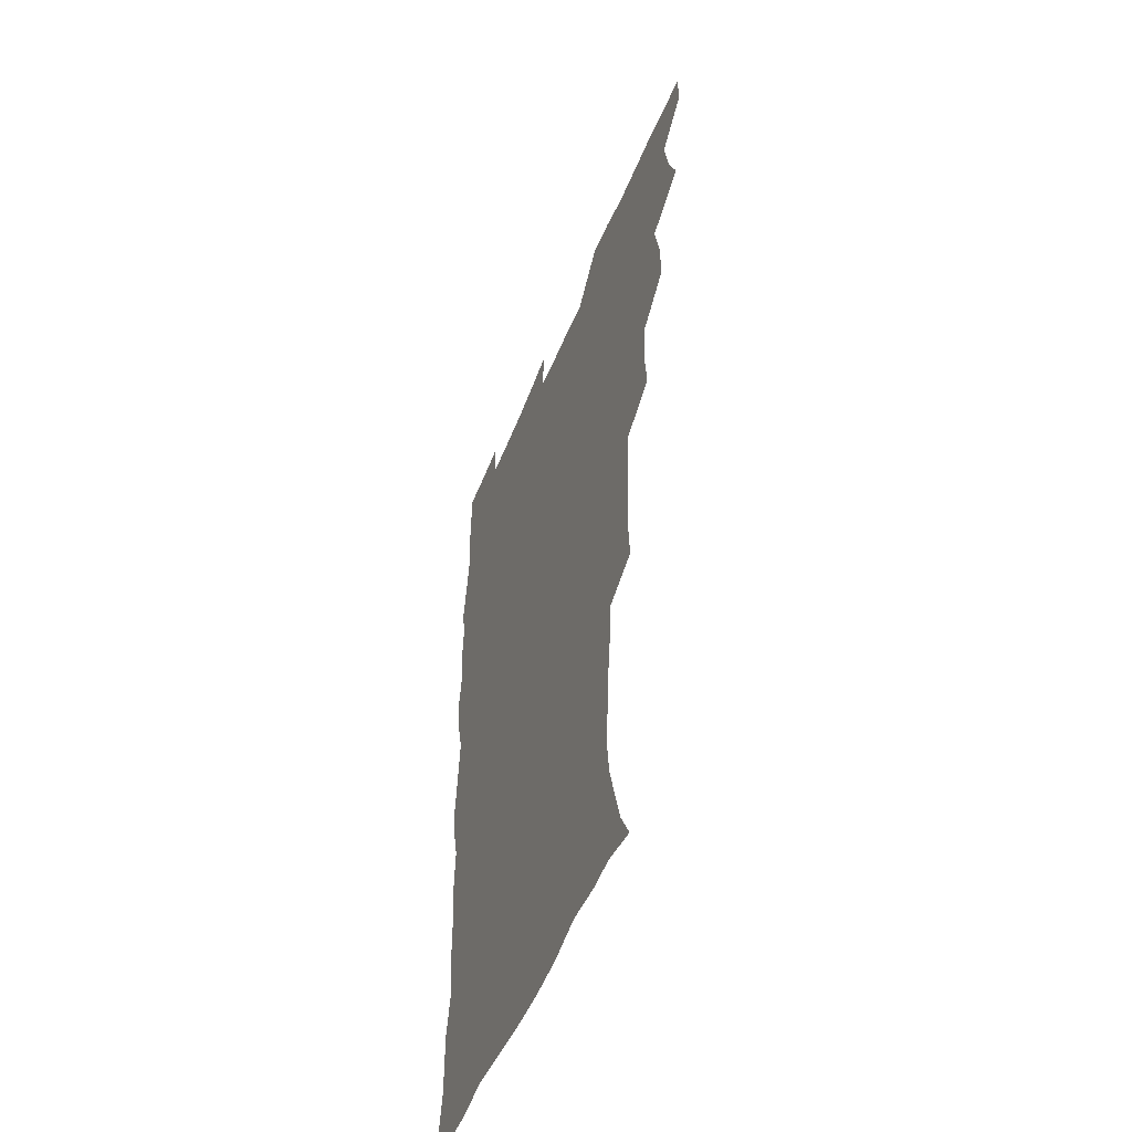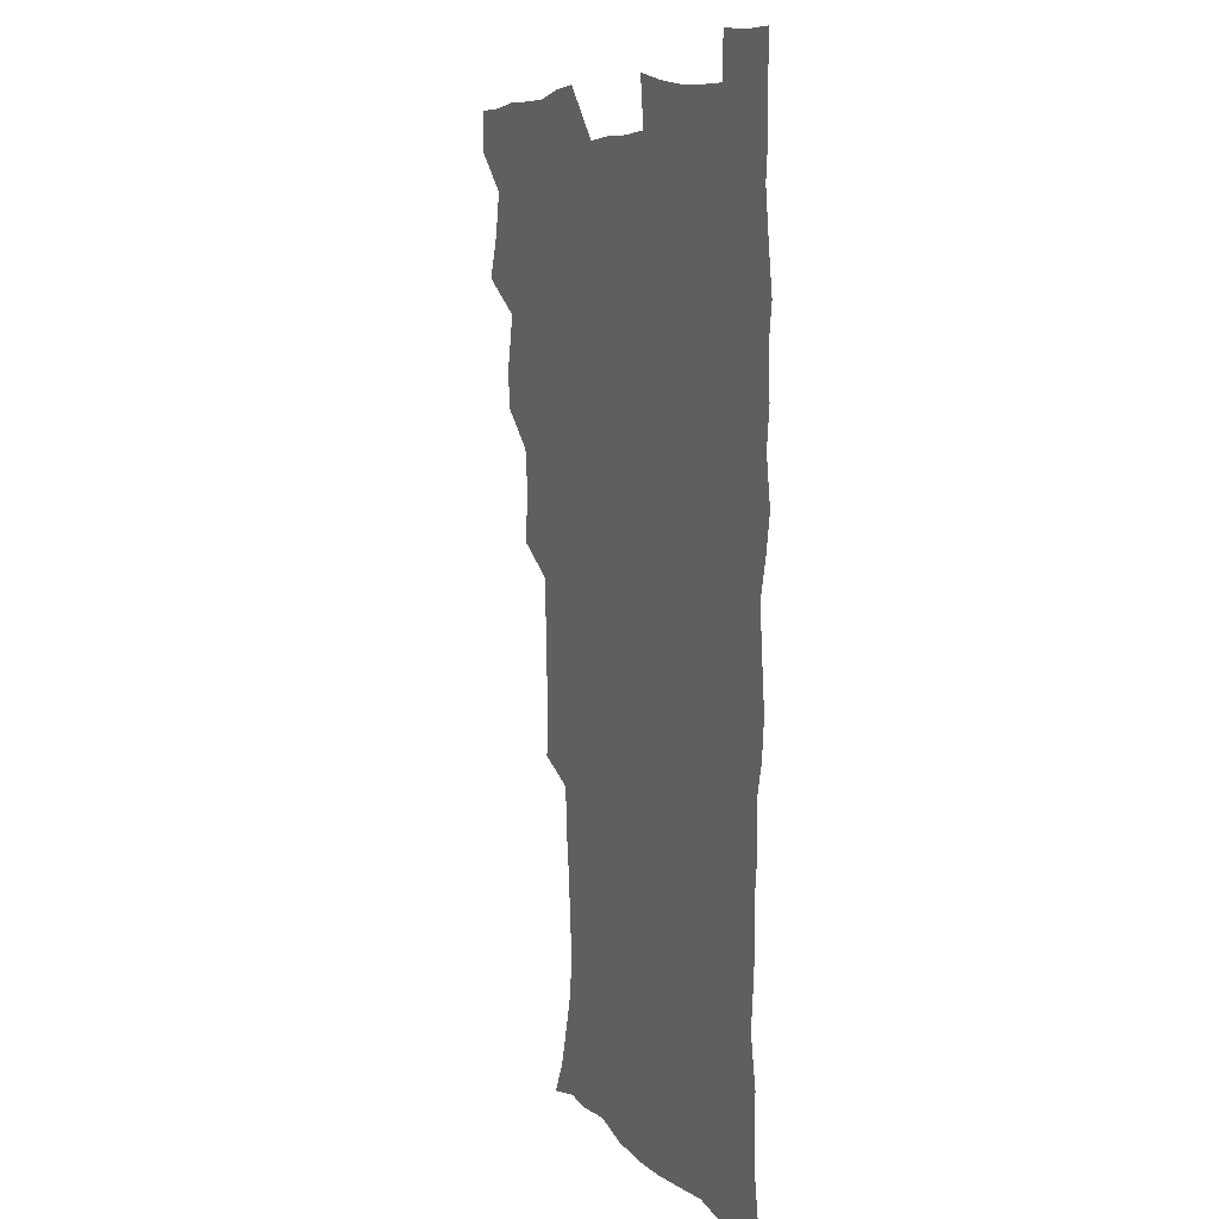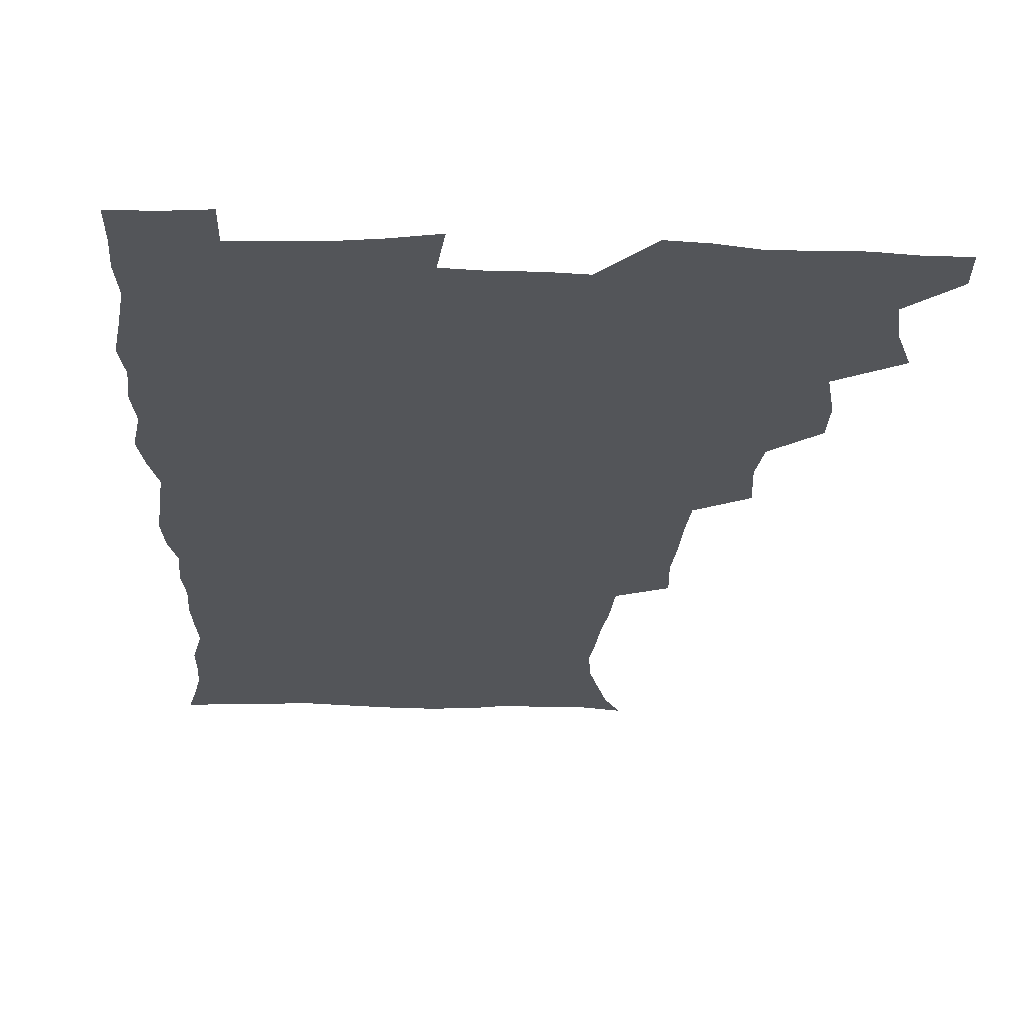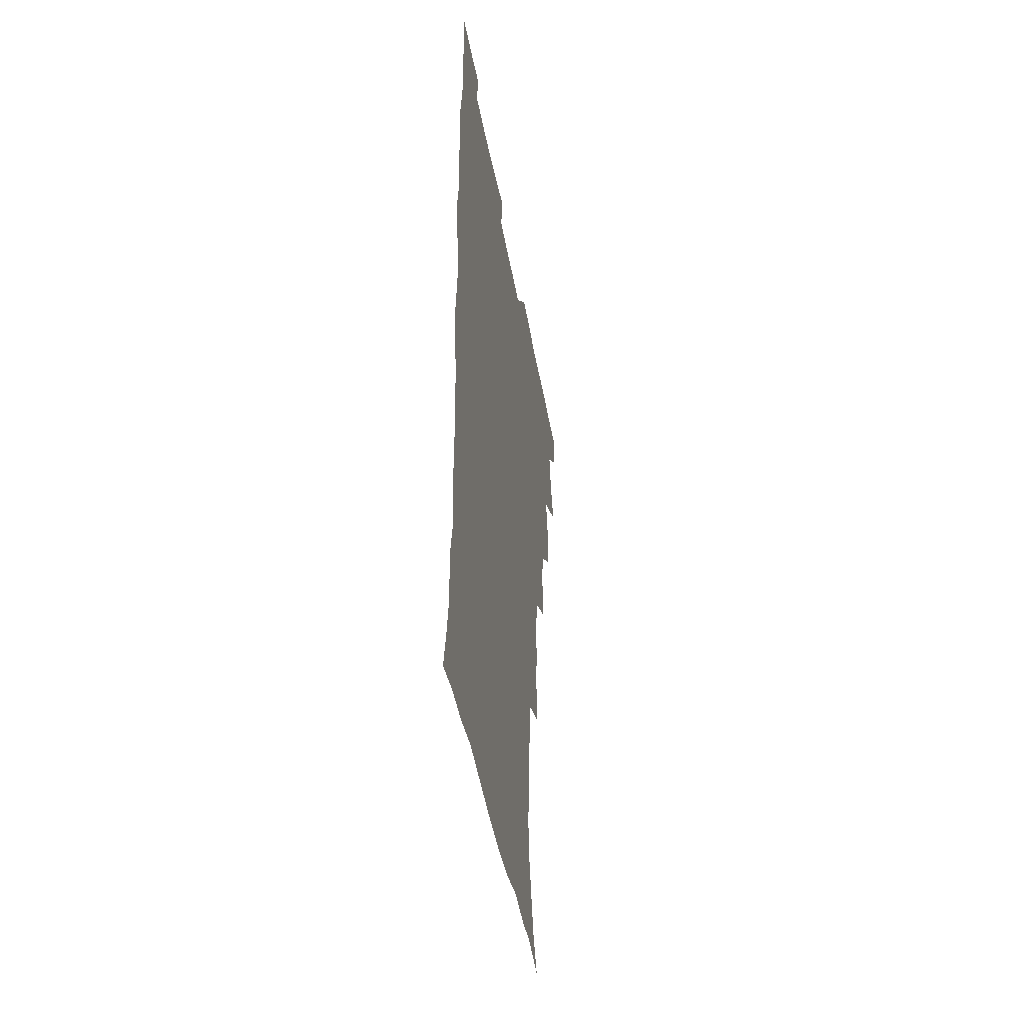
<metadata>
{"format":"obj","ext":"obj","renderer":"f3d","projection":"perspective","resolution":1024,"background":"white","views":[{"elev":-52.3,"azim":-111.8,"up":"+Y"},{"elev":8.7,"azim":66.6,"up":"+Y"},{"elev":-24.5,"azim":177.6,"up":"+Z"},{"elev":-46.0,"azim":100.2,"up":"+Y"}]}
</metadata>
<code>
v 480 539.8 0
v 480.7 554.7 0
v 488 491.3 0
v 493.9 507.5 0
v 496.8 524 0
v 497.2 539.1 0
v 496.1 554.9 0
v 506.2 443.1 0
v 506.2 459.4 0
v 510.1 478.2 0
v 514 494.8 0
v 511.8 509 0
v 513.7 524.2 0
v 513 538.9 0
v 510.8 556.5 0
v 523.1 393.4 0
v 524.9 413.1 0
v 523 428.8 0
v 526.7 448 0
v 526.9 464 0
v 526.5 479.3 0
v 527.8 494.8 0
v 528.7 509.8 0
v 528.9 524.2 0
v 528.3 538.4 0
v 526 556.2 0
v 543.4 315.2 0
v 544.7 333.8 0
v 543.5 349.1 0
v 543 365.7 0
v 541.8 382.6 0
v 541.1 399.8 0
v 541.2 416.9 0
v 544.2 435.9 0
v 542.3 449.8 0
v 543.7 465.9 0
v 544.3 481.2 0
v 543 495.5 0
v 543.8 510 0
v 543.5 524.6 0
v 542.5 539.2 0
v 540.7 556.3 0
v 551.2 187 0
v 557.4 199.3 0
v 561.1 212.2 0
v 565.5 228.3 0
v 567.1 244.4 0
v 565.8 258.5 0
v 564.7 273.9 0
v 562.8 288.8 0
v 561.7 307.1 0
v 561.5 325.2 0
v 560.4 340.6 0
v 559.9 356.6 0
v 559 372.4 0
v 558.4 388.5 0
v 558.8 405.5 0
v 558.7 421.6 0
v 558.4 436.9 0
v 560.2 453.4 0
v 558.9 467.2 0
v 559.5 482 0
v 560.7 496.4 0
v 559 510.8 0
v 557.9 525.5 0
v 556.8 540.7 0
v 554.9 559.1 0
v 567.5 190.7 0
v 570.3 202 0
v 577.9 221.2 0
v 579.9 237 0
v 580.3 252.2 0
v 580 267.6 0
v 578.3 281.4 0
v 576.4 295.6 0
v 577.1 315.1 0
v 576.5 331.1 0
v 575.9 346.2 0
v 575.7 362.2 0
v 574.2 376.4 0
v 574.6 393.4 0
v 573.4 407.5 0
v 574.4 424.1 0
v 573.8 438.6 0
v 574.2 453.9 0
v 574.3 468.4 0
v 574.6 482.9 0
v 574.1 496.9 0
v 574.5 510.7 0
v 573.2 525.1 0
v 571.6 540.7 0
v 568.9 560.3 0
v 579.5 189.7 0
v 588.3 209.4 0
v 592.6 227.4 0
v 592.8 241.3 0
v 594.2 259.4 0
v 593 272.5 0
v 591.6 286.2 0
v 591.5 303.5 0
v 590.5 318.1 0
v 589.4 332.3 0
v 590.8 351.2 0
v 589.9 364.9 0
v 589 379.6 0
v 588.9 395.2 0
v 589.1 410.6 0
v 589.3 426 0
v 588.6 439.9 0
v 588.7 454.6 0
v 589.6 469.8 0
v 589.2 483.3 0
v 588.7 497.2 0
v 588.4 511.3 0
v 587.3 526 0
v 586.4 540.4 0
v 595.8 191.3 0
v 602.3 210.7 0
v 605 228.1 0
v 605.9 244.3 0
v 606.2 259.8 0
v 605.4 273.9 0
v 605 289.8 0
v 604.6 305.3 0
v 604.3 321.6 0
v 604.6 338.4 0
v 603.7 350.5 0
v 603.5 366.9 0
v 603.3 382.1 0
v 603.7 398.3 0
v 603.1 411.4 0
v 603.3 426.7 0
v 603 440.8 0
v 602.9 455.1 0
v 603.1 469.4 0
v 603.3 483.4 0
v 603.5 497.3 0
v 602.8 511.5 0
v 601.6 526.6 0
v 600.7 541.5 0
v 611.1 187.4 0
v 617 212.8 0
v 618.5 230.4 0
v 618.8 245.4 0
v 619 261.8 0
v 618.5 276 0
v 617.9 290.4 0
v 617.8 307.7 0
v 617.8 324.4 0
v 617.5 339 0
v 617.2 352.1 0
v 617.1 367.8 0
v 616.9 382.5 0
v 616.9 397.8 0
v 616.7 410.9 0
v 617.1 427.5 0
v 616.9 441.1 0
v 617.2 455.9 0
v 617.3 469.9 0
v 617.2 483.5 0
v 617.3 497.5 0
v 617.4 511.3 0
v 617.4 525.2 0
v 615.8 541.4 0
v 628.3 186.3 0
v 631 211.3 0
v 631.7 230.5 0
v 631.9 246.8 0
v 631.8 262.8 0
v 631.6 277.3 0
v 631.3 293.3 0
v 631 308.3 0
v 630.9 323.9 0
v 630.7 338.7 0
v 630.6 353.1 0
v 630.6 367.8 0
v 630.5 383.6 0
v 630.5 397.6 0
v 630.6 412.2 0
v 630.7 427.7 0
v 630.8 441.3 0
v 631 455.8 0
v 631.1 469.7 0
v 631.2 483.5 0
v 631.4 497.5 0
v 631.5 511.3 0
v 631.5 525.1 0
v 630.3 542.5 0
v 628.1 561.3 0
v 645.8 187.1 0
v 645.5 212.6 0
v 645.1 230.5 0
v 645.1 245.4 0
v 644.6 262.6 0
v 644.7 278 0
v 644.4 293.1 0
v 644 309.6 0
v 644 324.1 0
v 644.1 337.9 0
v 644 352.3 0
v 643.9 368.5 0
v 644 383.1 0
v 644.1 397.6 0
v 644.3 412.2 0
v 644.3 427.3 0
v 644.6 441.2 0
v 644.8 455.6 0
v 645.1 469.6 0
v 645.4 484.1 0
v 645.6 497.7 0
v 645.6 511.3 0
v 645.6 525.7 0
v 645.4 541.1 0
v 644 558.1 0
v 663 189 0
v 660.1 211.6 0
v 658.9 228.9 0
v 658.1 245.3 0
v 659.7 257 0
v 657.7 276.6 0
v 657.5 291.9 0
v 657.3 307.3 0
v 657 323.3 0
v 657.1 338 0
v 657.3 352.5 0
v 657.3 367.6 0
v 657.5 382.3 0
v 658 396.3 0
v 658 411.4 0
v 658.5 425.7 0
v 658.5 440.5 0
v 659.2 454.3 0
v 659.1 469.3 0
v 659.3 483.4 0
v 659.4 497.6 0
v 659.9 511.6 0
v 660 525.9 0
v 660.3 540.1 0
v 659.6 556 0
v 679 190.9 0
v 675 209.9 0
v 672.2 229.1 0
v 672.4 242.6 0
v 671.8 257.8 0
v 669.9 277.9 0
v 670.5 291 0
v 669.8 307.9 0
v 669.8 322.6 0
v 670.3 336.7 0
v 670.9 350.7 0
v 670.5 366.8 0
v 671.4 380.6 0
v 671.7 395 0
v 673.2 408.5 0
v 673 423.6 0
v 672.6 439.4 0
v 673.3 453.5 0
v 673.4 468.2 0
v 673 483.6 0
v 673.6 497.3 0
v 674.1 511.3 0
v 674.6 525.8 0
v 674.8 540.4 0
v 674.9 555.2 0
v 695.5 188.4 0
v 690.2 207.4 0
v 685.7 227.5 0
v 685.6 241.5 0
v 684.4 257.8 0
v 684.6 272.4 0
v 683.5 289.1 0
v 684.1 303.2 0
v 682.6 320.5 0
v 684.7 333.2 0
v 684.9 348.1 0
v 686 362.2 0
v 685.5 378 0
v 686.2 392.4 0
v 687.3 406.7 0
v 686.9 422.5 0
v 688 436.5 0
v 687.9 452 0
v 688.2 466.8 0
v 687.9 481.9 0
v 688.6 496.2 0
v 688.7 510.9 0
v 689.2 525.4 0
v 689.5 539.8 0
v 689.9 555 0
v 690.1 571.5 0
v 709.3 188.7 0
v 704.7 205.4 0
v 702.7 220.7 0
v 701 236.2 0
v 698.3 253.6 0
v 698.5 267.9 0
v 698.6 282.9 0
v 698.2 298.5 0
v 699.3 312.8 0
v 699.7 327.8 0
v 700.4 342.6 0
v 702.5 356.3 0
v 702.2 372.2 0
v 701.8 388.1 0
v 702.4 403.2 0
v 702.2 419.2 0
v 702.1 434.6 0
v 704.4 448.5 0
v 704.4 463.9 0
v 702.4 480.5 0
v 704.4 494.4 0
v 704.3 509.7 0
v 703.9 525 0
v 704.1 539.4 0
v 705.3 554.8 0
v 705.7 570 0
v 723.7 186.2 0
v 720.8 200.5 0
v 718.3 215 0
v 718 228 0
v 718.4 241.5 0
v 714.9 259.3 0
v 716.1 272.7 0
v 717.1 287.1 0
v 716.7 303.2 0
v 718.3 317.6 0
v 717.4 334.5 0
v 720.7 347.8 0
v 722.1 362.6 0
v 720.3 380 0
v 718.7 397.8 0
v 722.2 411.7 0
v 724.8 426.2 0
v 722 443.9 0
v 723.7 458.6 0
v 722.6 475 0
v 724.7 489.7 0
v 722.1 506.8 0
v 719.8 524.1 0
v 721.2 539.3 0
v 720.7 554.7 0
v 721.1 570 0
f 5 6 1
f 1 6 2
f 6 7 2
f 10 11 3
f 3 11 4
f 11 12 4
f 4 12 5
f 12 13 5
f 5 13 6
f 13 14 6
f 6 14 7
f 14 15 7
f 18 19 8
f 8 19 9
f 19 20 9
f 9 20 10
f 20 21 10
f 10 21 11
f 21 22 11
f 11 22 12
f 22 23 12
f 12 23 13
f 23 24 13
f 13 24 14
f 24 25 14
f 14 25 15
f 25 26 15
f 31 32 16
f 16 32 17
f 32 33 17
f 17 33 18
f 33 34 18
f 18 34 19
f 34 35 19
f 19 35 20
f 35 36 20
f 20 36 21
f 36 37 21
f 21 37 22
f 37 38 22
f 22 38 23
f 38 39 23
f 23 39 24
f 39 40 24
f 24 40 25
f 40 41 25
f 25 41 26
f 41 42 26
f 51 52 27
f 27 52 28
f 52 53 28
f 28 53 29
f 53 54 29
f 29 54 30
f 54 55 30
f 30 55 31
f 55 56 31
f 31 56 32
f 56 57 32
f 32 57 33
f 57 58 33
f 33 58 34
f 58 59 34
f 34 59 35
f 59 60 35
f 35 60 36
f 60 61 36
f 36 61 37
f 61 62 37
f 37 62 38
f 62 63 38
f 38 63 39
f 63 64 39
f 39 64 40
f 64 65 40
f 40 65 41
f 65 66 41
f 41 66 42
f 66 67 42
f 43 68 44
f 68 69 44
f 44 69 45
f 69 70 45
f 45 70 46
f 70 71 46
f 46 71 47
f 71 72 47
f 47 72 48
f 72 73 48
f 48 73 49
f 73 74 49
f 49 74 50
f 74 75 50
f 50 75 51
f 75 76 51
f 51 76 52
f 76 77 52
f 52 77 53
f 77 78 53
f 53 78 54
f 78 79 54
f 54 79 55
f 79 80 55
f 55 80 56
f 80 81 56
f 56 81 57
f 81 82 57
f 57 82 58
f 82 83 58
f 58 83 59
f 83 84 59
f 59 84 60
f 84 85 60
f 60 85 61
f 85 86 61
f 61 86 62
f 86 87 62
f 62 87 63
f 87 88 63
f 63 88 64
f 88 89 64
f 64 89 65
f 89 90 65
f 65 90 66
f 90 91 66
f 66 91 67
f 91 92 67
f 68 93 69
f 93 94 69
f 69 94 70
f 94 95 70
f 70 95 71
f 95 96 71
f 71 96 72
f 96 97 72
f 72 97 73
f 97 98 73
f 73 98 74
f 98 99 74
f 74 99 75
f 99 100 75
f 75 100 76
f 100 101 76
f 76 101 77
f 101 102 77
f 77 102 78
f 102 103 78
f 78 103 79
f 103 104 79
f 79 104 80
f 104 105 80
f 80 105 81
f 105 106 81
f 81 106 82
f 106 107 82
f 82 107 83
f 107 108 83
f 83 108 84
f 108 109 84
f 84 109 85
f 109 110 85
f 85 110 86
f 110 111 86
f 86 111 87
f 111 112 87
f 87 112 88
f 112 113 88
f 88 113 89
f 113 114 89
f 89 114 90
f 114 115 90
f 90 115 91
f 115 116 91
f 91 116 92
f 93 117 94
f 117 118 94
f 94 118 95
f 118 119 95
f 95 119 96
f 119 120 96
f 96 120 97
f 120 121 97
f 97 121 98
f 121 122 98
f 98 122 99
f 122 123 99
f 99 123 100
f 123 124 100
f 100 124 101
f 124 125 101
f 101 125 102
f 125 126 102
f 102 126 103
f 126 127 103
f 103 127 104
f 127 128 104
f 104 128 105
f 128 129 105
f 105 129 106
f 129 130 106
f 106 130 107
f 130 131 107
f 107 131 108
f 131 132 108
f 108 132 109
f 132 133 109
f 109 133 110
f 133 134 110
f 110 134 111
f 134 135 111
f 111 135 112
f 135 136 112
f 112 136 113
f 136 137 113
f 113 137 114
f 137 138 114
f 114 138 115
f 138 139 115
f 115 139 116
f 139 140 116
f 117 141 118
f 141 142 118
f 118 142 119
f 142 143 119
f 119 143 120
f 143 144 120
f 120 144 121
f 144 145 121
f 121 145 122
f 145 146 122
f 122 146 123
f 146 147 123
f 123 147 124
f 147 148 124
f 124 148 125
f 148 149 125
f 125 149 126
f 149 150 126
f 126 150 127
f 150 151 127
f 127 151 128
f 151 152 128
f 128 152 129
f 152 153 129
f 129 153 130
f 153 154 130
f 130 154 131
f 154 155 131
f 131 155 132
f 155 156 132
f 132 156 133
f 156 157 133
f 133 157 134
f 157 158 134
f 134 158 135
f 158 159 135
f 135 159 136
f 159 160 136
f 136 160 137
f 160 161 137
f 137 161 138
f 161 162 138
f 138 162 139
f 162 163 139
f 139 163 140
f 163 164 140
f 141 165 142
f 165 166 142
f 142 166 143
f 166 167 143
f 143 167 144
f 167 168 144
f 144 168 145
f 168 169 145
f 145 169 146
f 169 170 146
f 146 170 147
f 170 171 147
f 147 171 148
f 171 172 148
f 148 172 149
f 172 173 149
f 149 173 150
f 173 174 150
f 150 174 151
f 174 175 151
f 151 175 152
f 175 176 152
f 152 176 153
f 176 177 153
f 153 177 154
f 177 178 154
f 154 178 155
f 178 179 155
f 155 179 156
f 179 180 156
f 156 180 157
f 180 181 157
f 157 181 158
f 181 182 158
f 158 182 159
f 182 183 159
f 159 183 160
f 183 184 160
f 160 184 161
f 184 185 161
f 161 185 162
f 185 186 162
f 162 186 163
f 186 187 163
f 163 187 164
f 187 188 164
f 165 190 166
f 190 191 166
f 166 191 167
f 191 192 167
f 167 192 168
f 192 193 168
f 168 193 169
f 193 194 169
f 169 194 170
f 194 195 170
f 170 195 171
f 195 196 171
f 171 196 172
f 196 197 172
f 172 197 173
f 197 198 173
f 173 198 174
f 198 199 174
f 174 199 175
f 199 200 175
f 175 200 176
f 200 201 176
f 176 201 177
f 201 202 177
f 177 202 178
f 202 203 178
f 178 203 179
f 203 204 179
f 179 204 180
f 204 205 180
f 180 205 181
f 205 206 181
f 181 206 182
f 206 207 182
f 182 207 183
f 207 208 183
f 183 208 184
f 208 209 184
f 184 209 185
f 209 210 185
f 185 210 186
f 210 211 186
f 186 211 187
f 211 212 187
f 187 212 188
f 212 213 188
f 188 213 189
f 213 214 189
f 190 215 191
f 215 216 191
f 191 216 192
f 216 217 192
f 192 217 193
f 217 218 193
f 193 218 194
f 218 219 194
f 194 219 195
f 219 220 195
f 195 220 196
f 220 221 196
f 196 221 197
f 221 222 197
f 197 222 198
f 222 223 198
f 198 223 199
f 223 224 199
f 199 224 200
f 224 225 200
f 200 225 201
f 225 226 201
f 201 226 202
f 226 227 202
f 202 227 203
f 227 228 203
f 203 228 204
f 228 229 204
f 204 229 205
f 229 230 205
f 205 230 206
f 230 231 206
f 206 231 207
f 231 232 207
f 207 232 208
f 232 233 208
f 208 233 209
f 233 234 209
f 209 234 210
f 234 235 210
f 210 235 211
f 235 236 211
f 211 236 212
f 236 237 212
f 212 237 213
f 237 238 213
f 213 238 214
f 238 239 214
f 215 240 216
f 240 241 216
f 216 241 217
f 241 242 217
f 217 242 218
f 242 243 218
f 218 243 219
f 243 244 219
f 219 244 220
f 244 245 220
f 220 245 221
f 245 246 221
f 221 246 222
f 246 247 222
f 222 247 223
f 247 248 223
f 223 248 224
f 248 249 224
f 224 249 225
f 249 250 225
f 225 250 226
f 250 251 226
f 226 251 227
f 251 252 227
f 227 252 228
f 252 253 228
f 228 253 229
f 253 254 229
f 229 254 230
f 254 255 230
f 230 255 231
f 255 256 231
f 231 256 232
f 256 257 232
f 232 257 233
f 257 258 233
f 233 258 234
f 258 259 234
f 234 259 235
f 259 260 235
f 235 260 236
f 260 261 236
f 236 261 237
f 261 262 237
f 237 262 238
f 262 263 238
f 238 263 239
f 263 264 239
f 240 265 241
f 265 266 241
f 241 266 242
f 266 267 242
f 242 267 243
f 267 268 243
f 243 268 244
f 268 269 244
f 244 269 245
f 269 270 245
f 245 270 246
f 270 271 246
f 246 271 247
f 271 272 247
f 247 272 248
f 272 273 248
f 248 273 249
f 273 274 249
f 249 274 250
f 274 275 250
f 250 275 251
f 275 276 251
f 251 276 252
f 276 277 252
f 252 277 253
f 277 278 253
f 253 278 254
f 278 279 254
f 254 279 255
f 279 280 255
f 255 280 256
f 280 281 256
f 256 281 257
f 281 282 257
f 257 282 258
f 282 283 258
f 258 283 259
f 283 284 259
f 259 284 260
f 284 285 260
f 260 285 261
f 285 286 261
f 261 286 262
f 286 287 262
f 262 287 263
f 287 288 263
f 263 288 264
f 288 289 264
f 265 291 266
f 291 292 266
f 266 292 267
f 292 293 267
f 267 293 268
f 293 294 268
f 268 294 269
f 294 295 269
f 269 295 270
f 295 296 270
f 270 296 271
f 296 297 271
f 271 297 272
f 297 298 272
f 272 298 273
f 298 299 273
f 273 299 274
f 299 300 274
f 274 300 275
f 300 301 275
f 275 301 276
f 301 302 276
f 276 302 277
f 302 303 277
f 277 303 278
f 303 304 278
f 278 304 279
f 304 305 279
f 279 305 280
f 305 306 280
f 280 306 281
f 306 307 281
f 281 307 282
f 307 308 282
f 282 308 283
f 308 309 283
f 283 309 284
f 309 310 284
f 284 310 285
f 310 311 285
f 285 311 286
f 311 312 286
f 286 312 287
f 312 313 287
f 287 313 288
f 313 314 288
f 288 314 289
f 314 315 289
f 289 315 290
f 315 316 290
f 291 317 292
f 317 318 292
f 292 318 293
f 318 319 293
f 293 319 294
f 319 320 294
f 294 320 295
f 320 321 295
f 295 321 296
f 321 322 296
f 296 322 297
f 322 323 297
f 297 323 298
f 323 324 298
f 298 324 299
f 324 325 299
f 299 325 300
f 325 326 300
f 300 326 301
f 326 327 301
f 301 327 302
f 327 328 302
f 302 328 303
f 328 329 303
f 303 329 304
f 329 330 304
f 304 330 305
f 330 331 305
f 305 331 306
f 331 332 306
f 306 332 307
f 332 333 307
f 307 333 308
f 333 334 308
f 308 334 309
f 334 335 309
f 309 335 310
f 335 336 310
f 310 336 311
f 336 337 311
f 311 337 312
f 337 338 312
f 312 338 313
f 338 339 313
f 313 339 314
f 339 340 314
f 314 340 315
f 340 341 315
f 315 341 316
f 341 342 316

</code>
